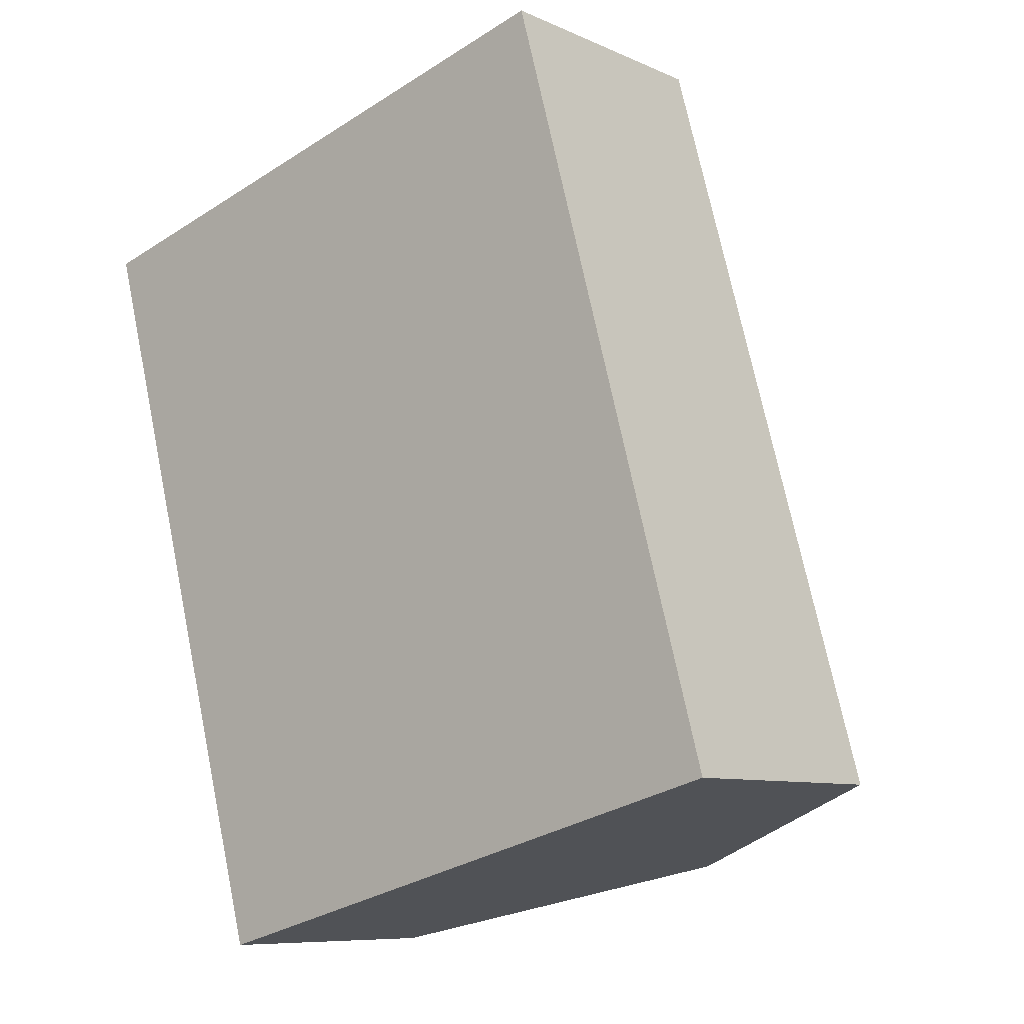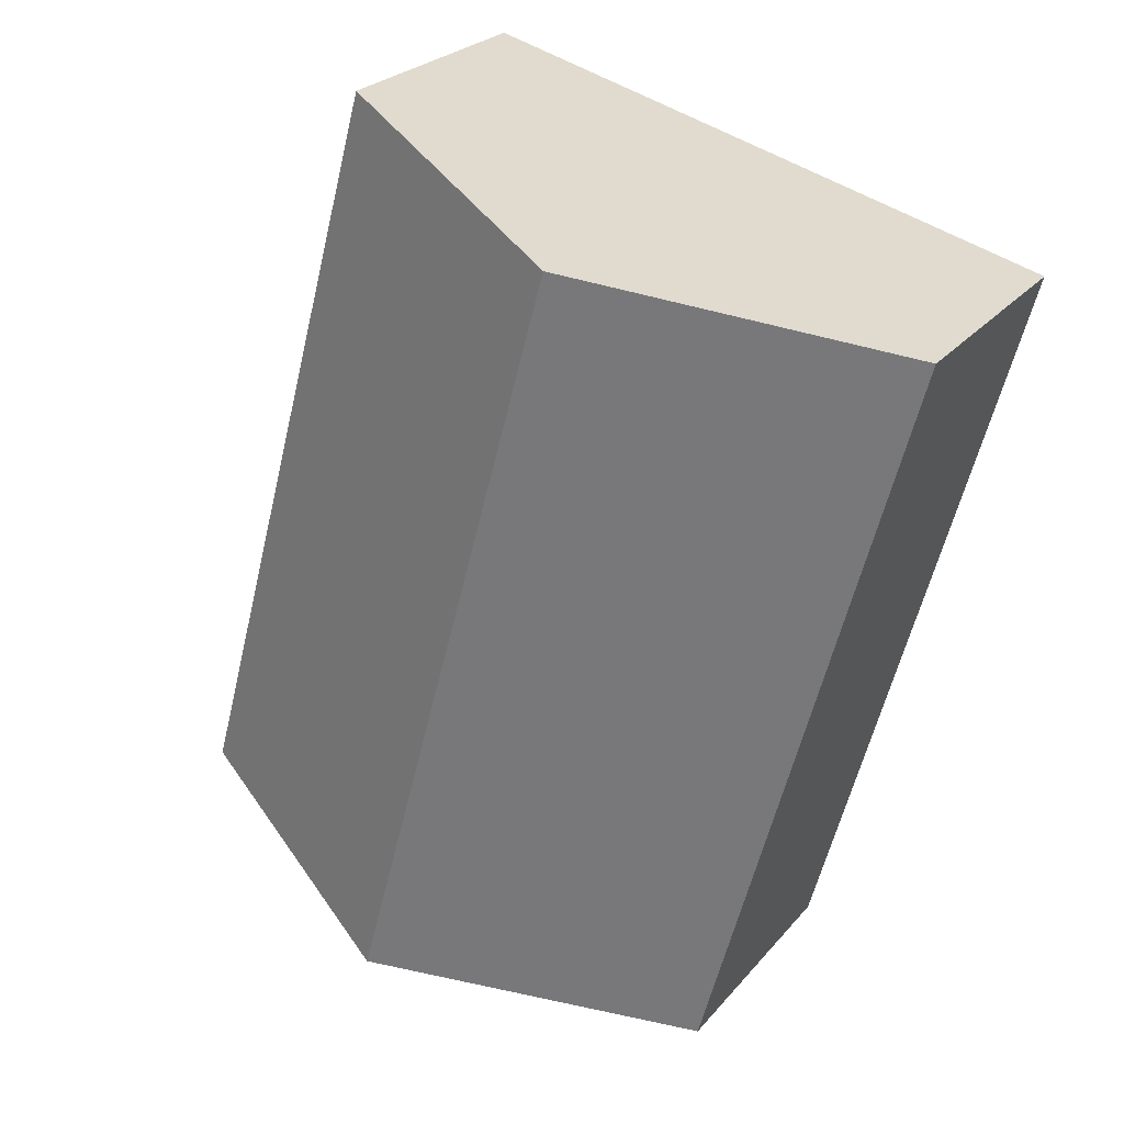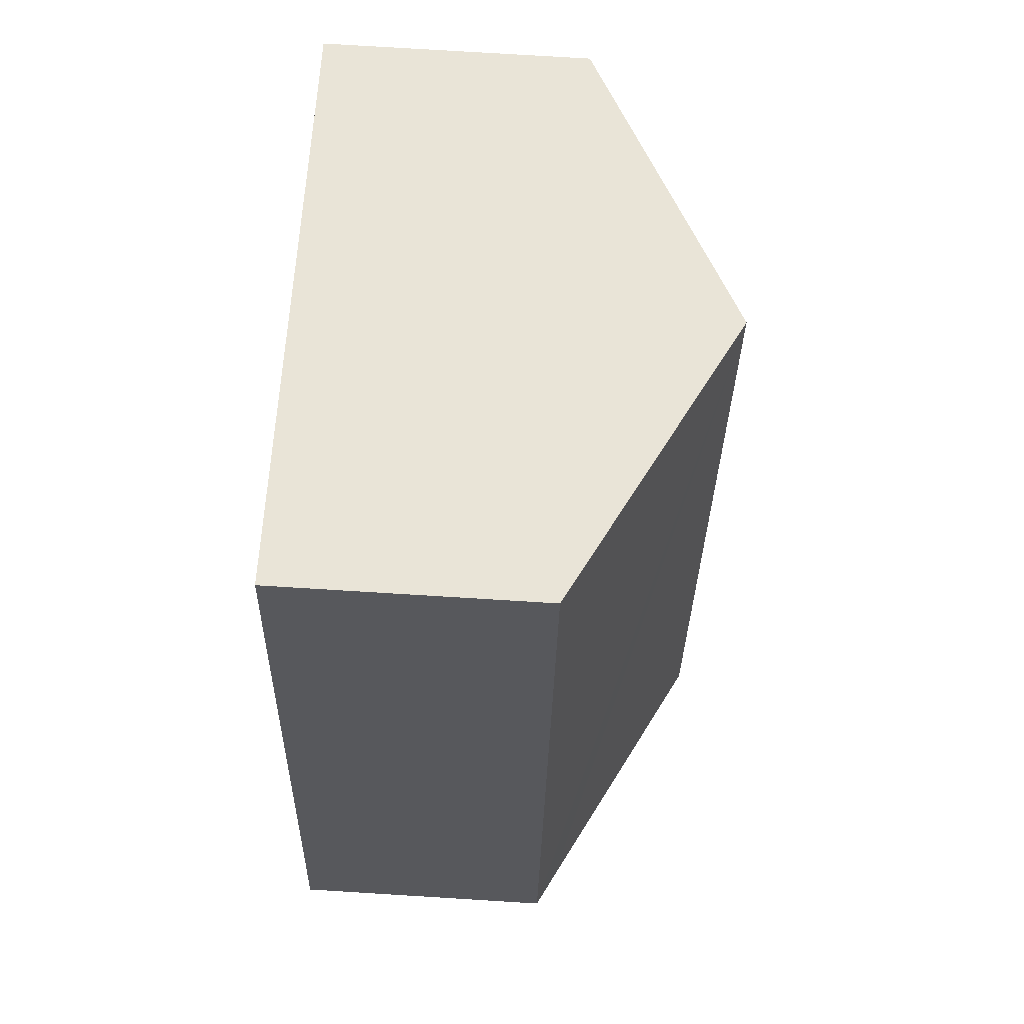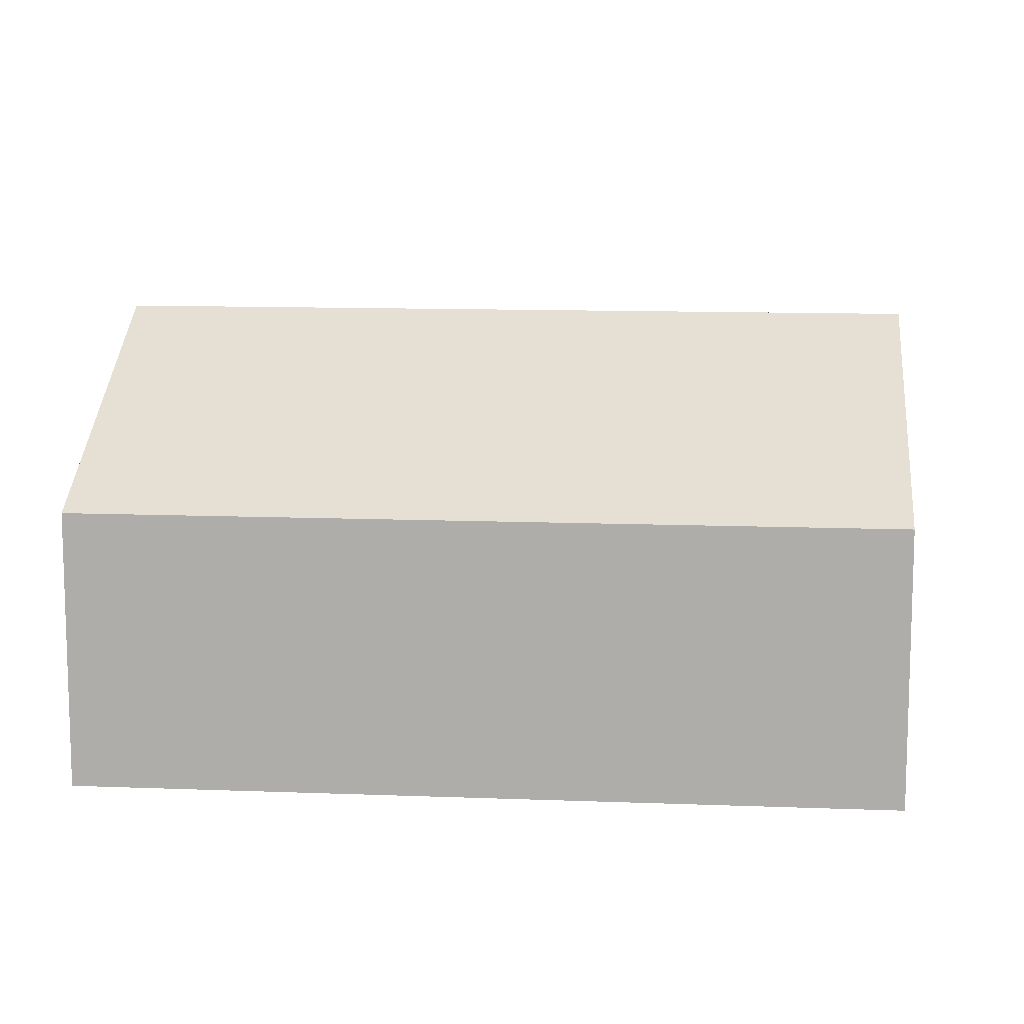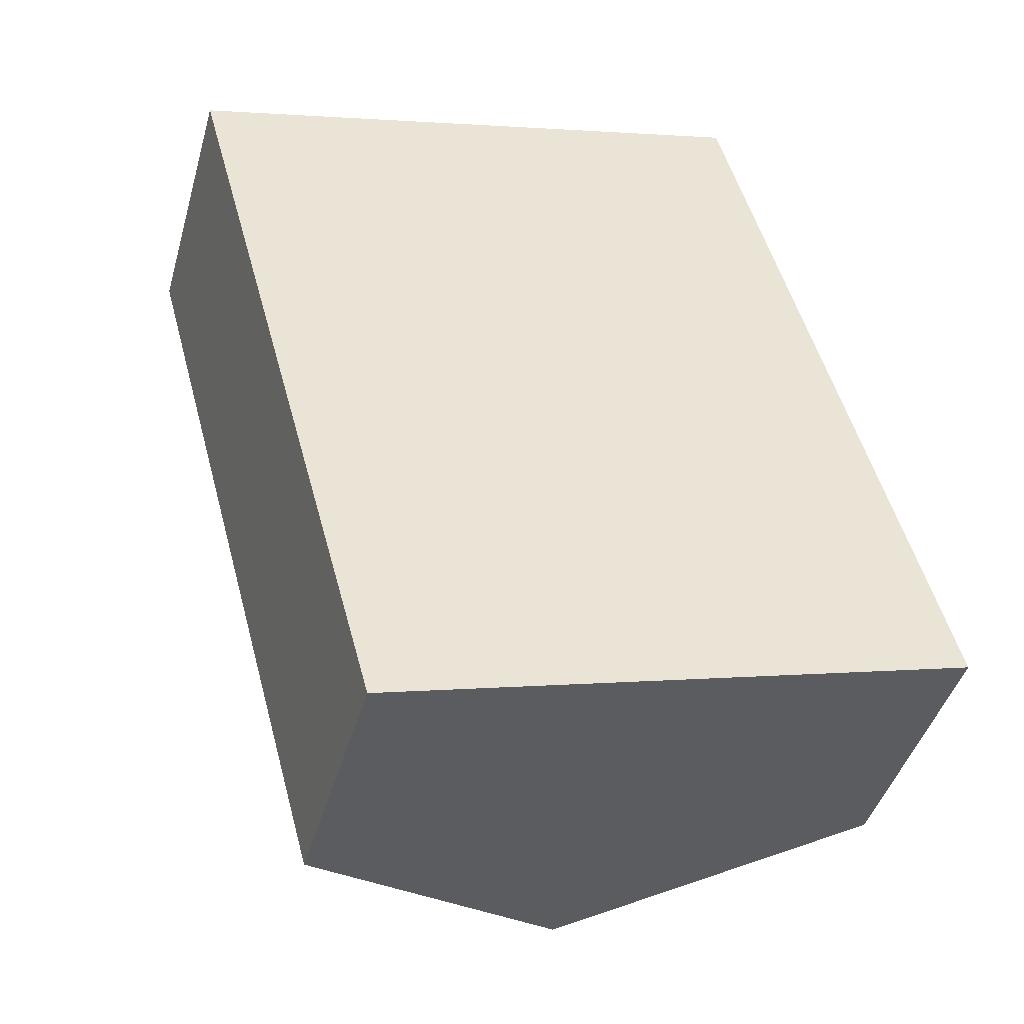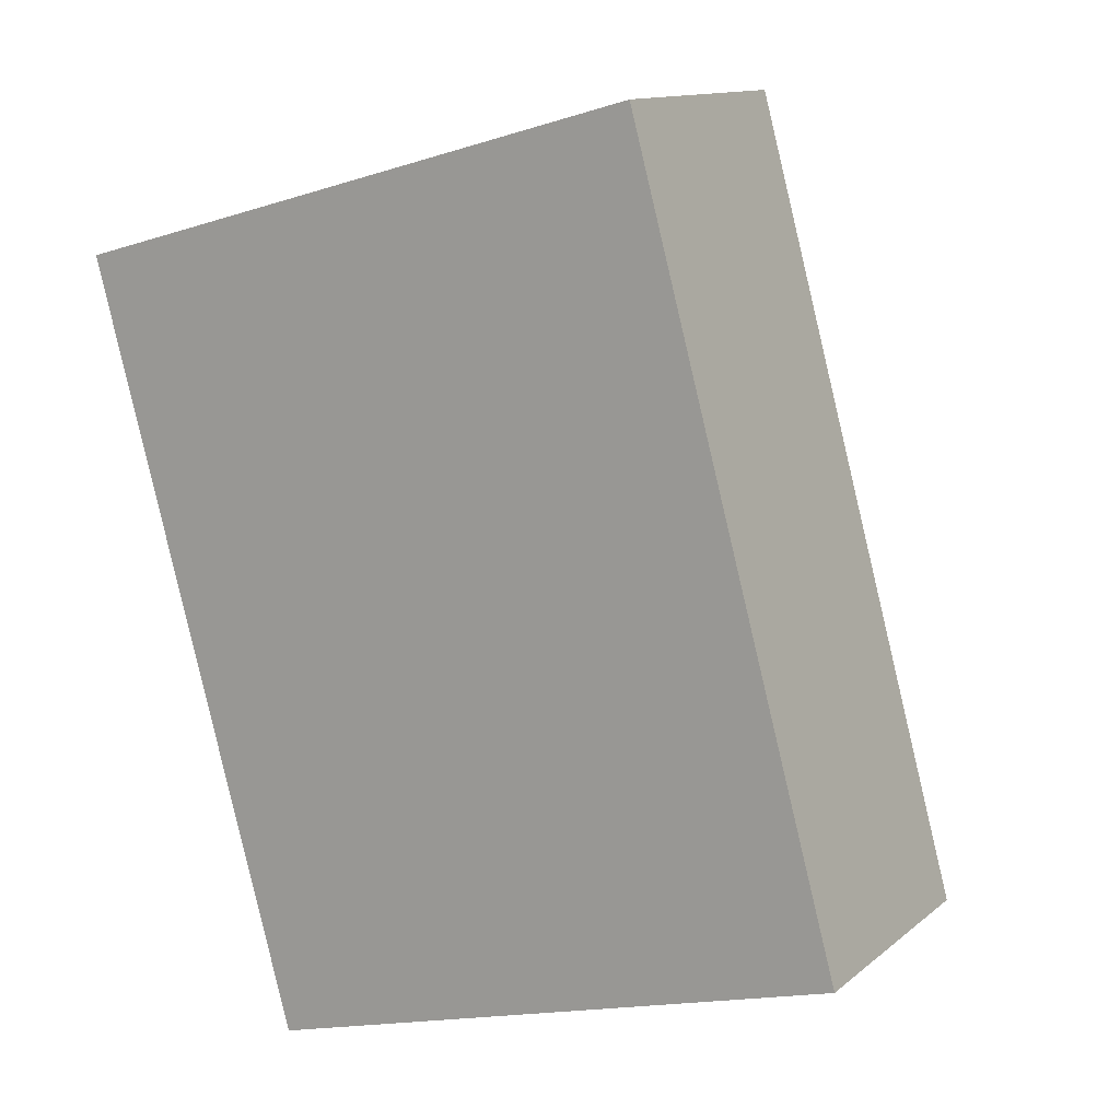
<metadata>
{"format":"obj","ext":"obj","renderer":"f3d","projection":"perspective","resolution":1024,"background":"white","views":[{"elev":-8.5,"azim":39.8,"up":"+Z"},{"elev":25.1,"azim":-150.2,"up":"+Z"},{"elev":76.5,"azim":93.5,"up":"+Z"},{"elev":11.6,"azim":-99.9,"up":"+Y"},{"elev":-43.6,"azim":-15.6,"up":"+Z"},{"elev":12.6,"azim":29.8,"up":"+Z"}]}
</metadata>
<code>
v  5.714 8.295 1.559
v  3.244 5.19 -11.89
v  0 5.19 3.178e-16
v  9.758 8.295 -13.26
v  4.044 5.19 -14.82
v  15.47 5.19 -11.7
v  11.43 5.19 3.119
v  14.79 5.56 -11.89
v  4.044 9.074e-16 -14.82
v  3.244 7.279e-16 -11.89
v  0 0 0
v  5.714 -9.546e-17 1.559
v  11.43 -1.91e-16 3.119
v  15.47 7.165e-16 -11.7
v  14.79 7.279e-16 -11.89
v  9.758 8.119e-16 -13.26
g defaultobject
f 1 2 3
f 2 1 4
f 2 4 5
f 6 1 7
f 1 6 8
f 1 8 4
f 9 2 5
f 2 9 3
f 3 9 10
f 3 10 11
f 11 1 3
f 1 11 7
f 7 11 12
f 7 12 13
f 13 6 7
f 6 13 14
f 14 8 6
f 8 14 4
f 4 14 5
f 5 14 15
f 5 15 16
f 5 16 9
f 10 12 11
f 12 10 9
f 12 9 16
f 12 16 13
f 13 16 15
f 13 15 14

</code>
